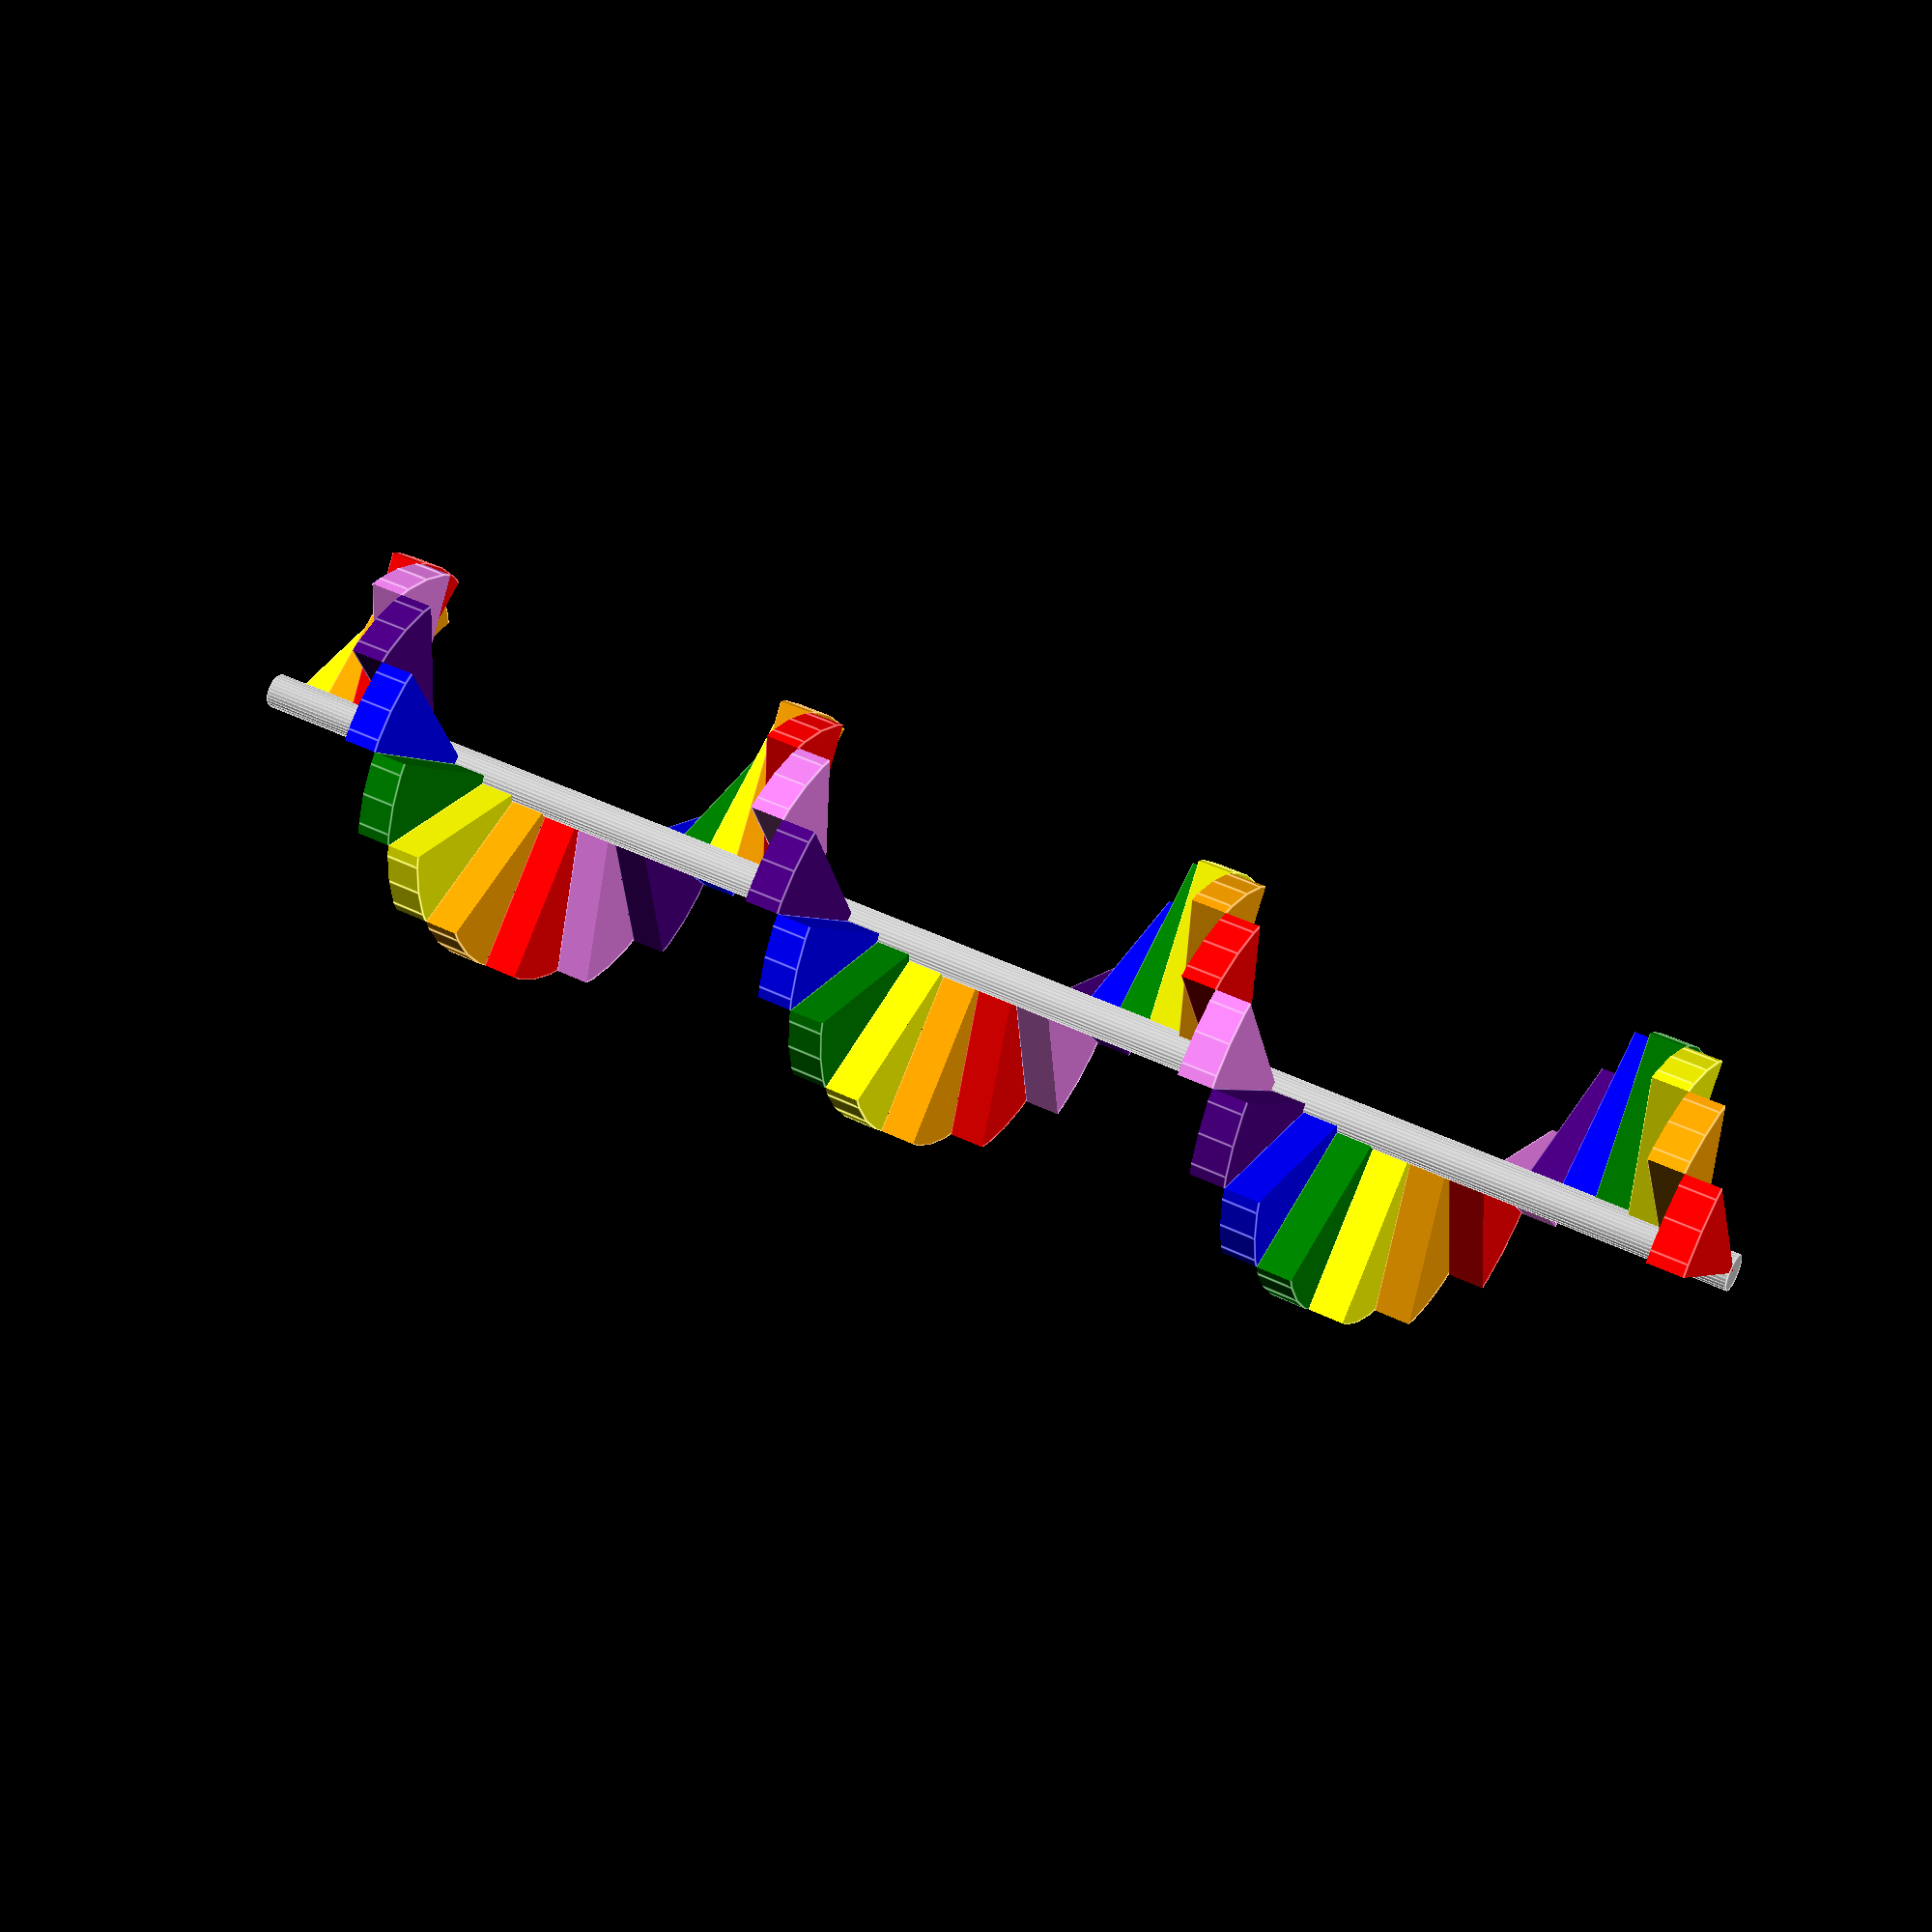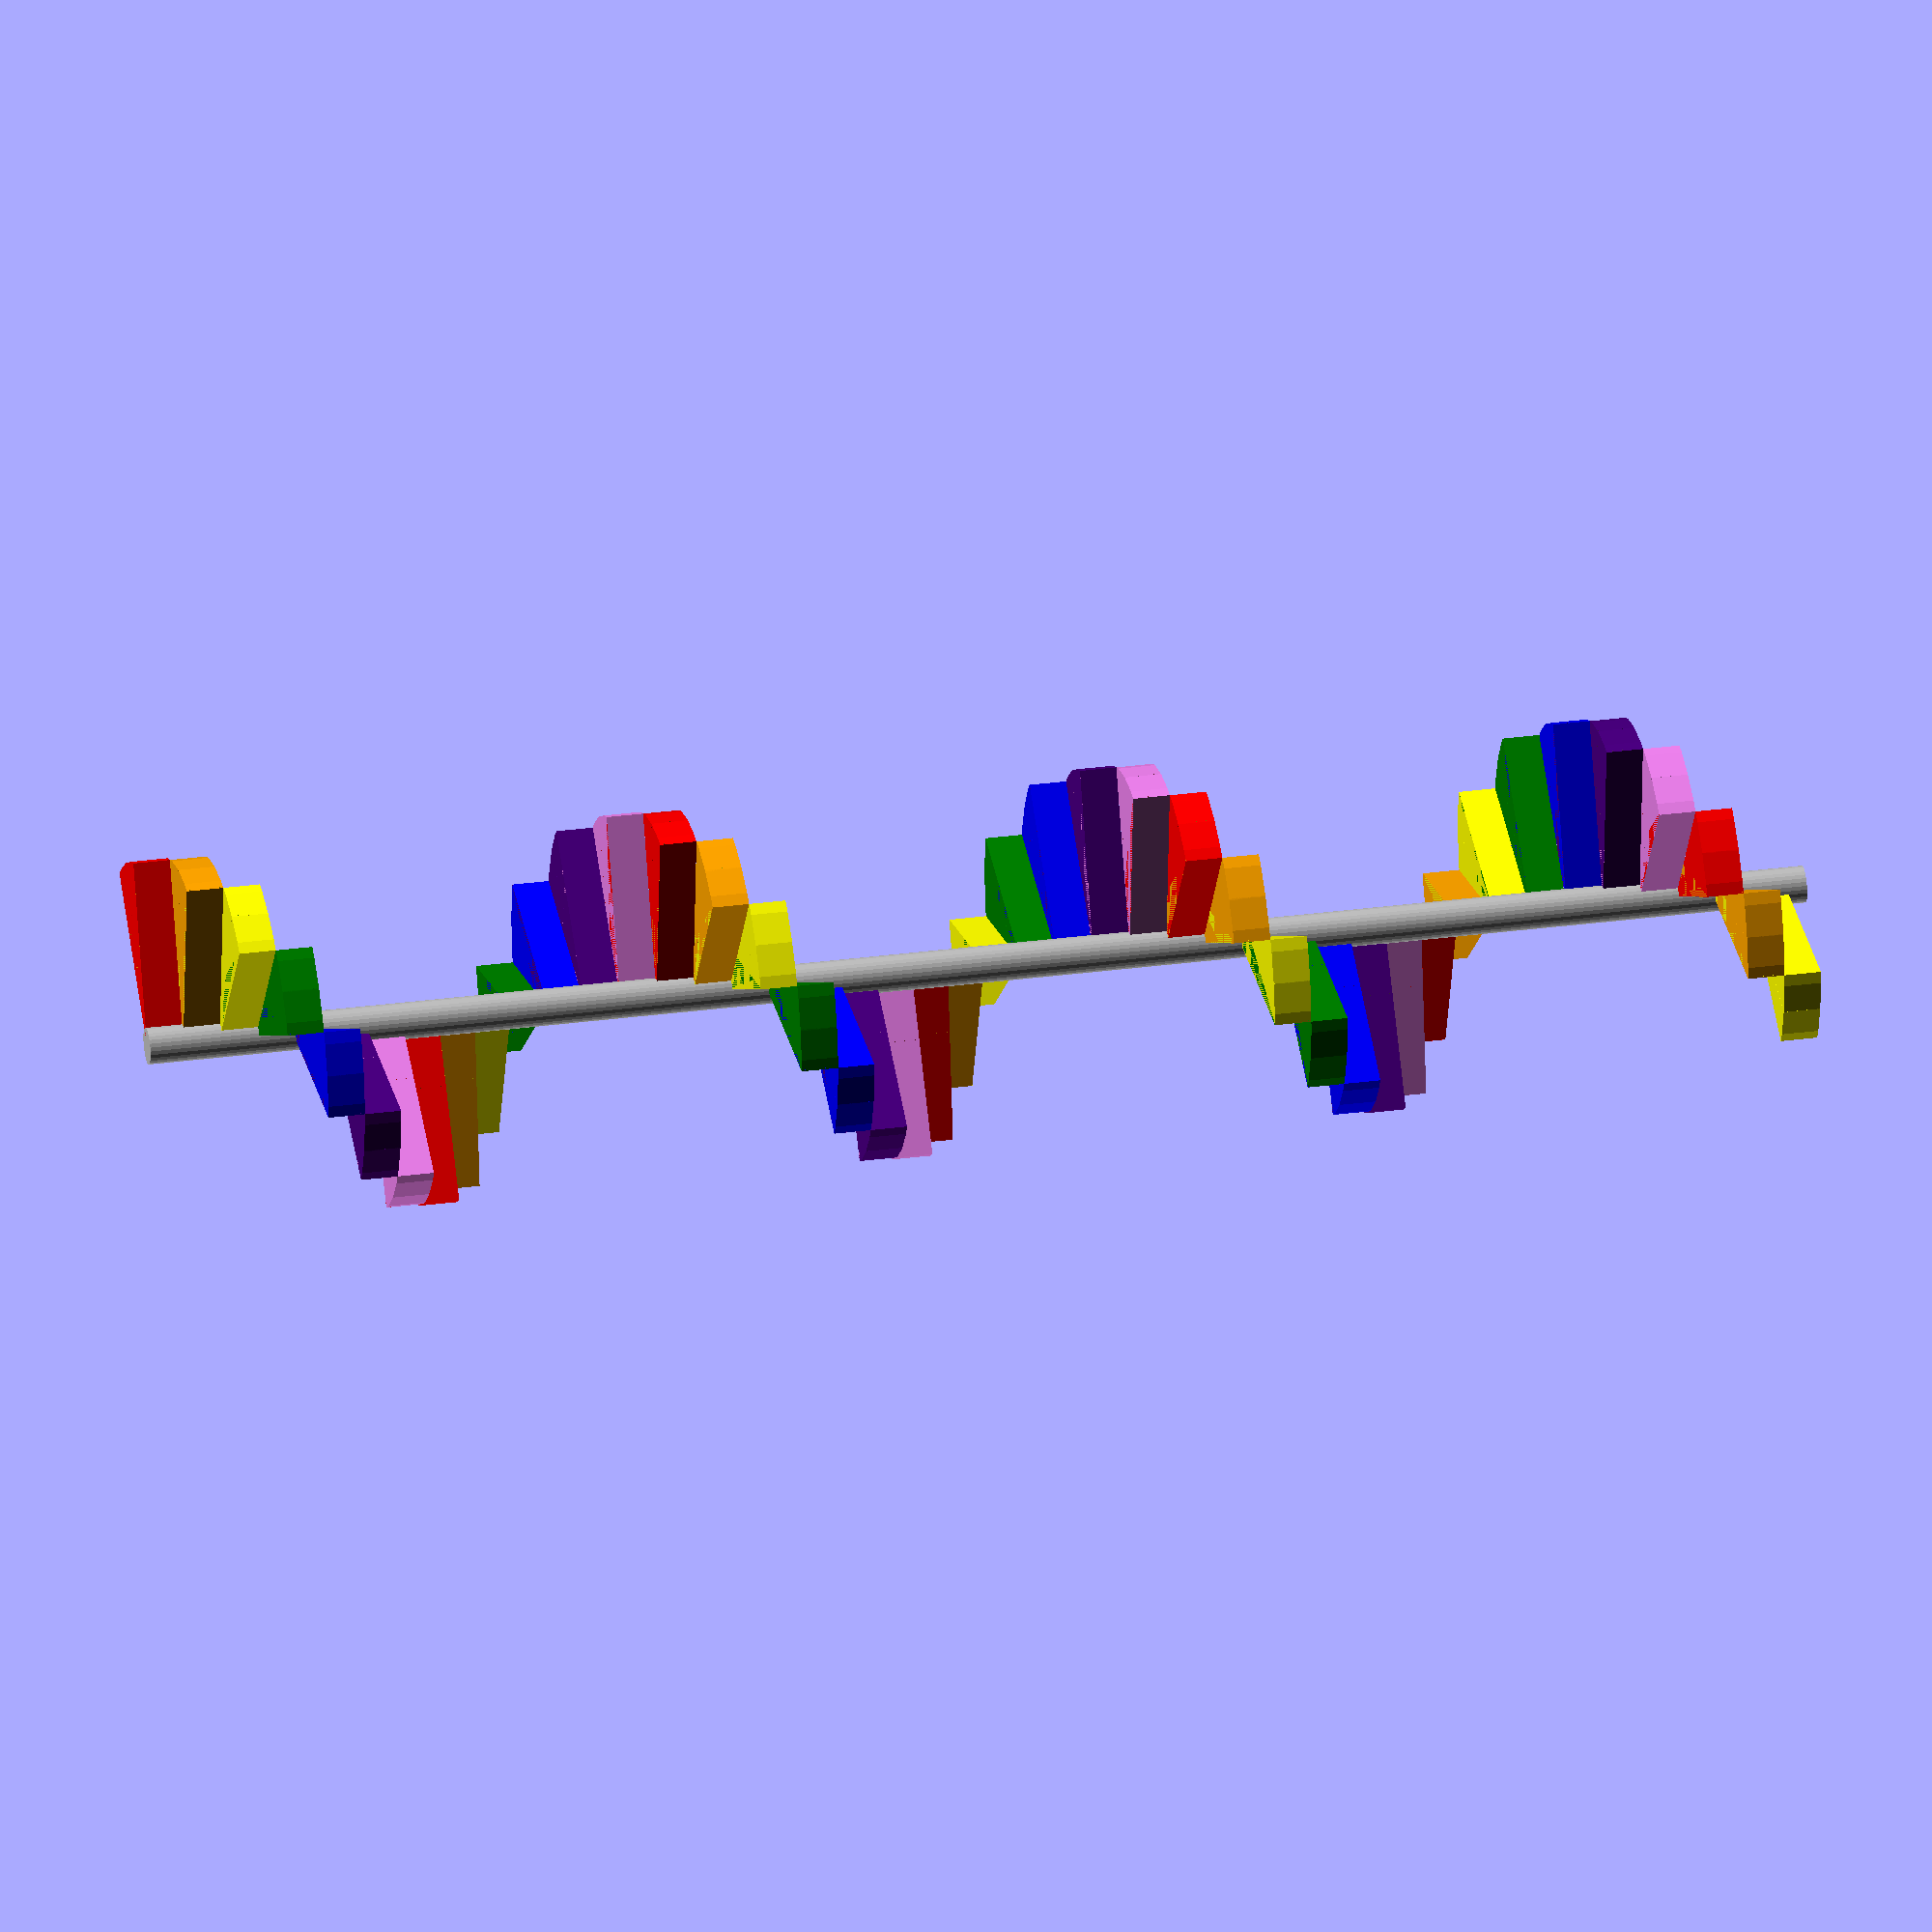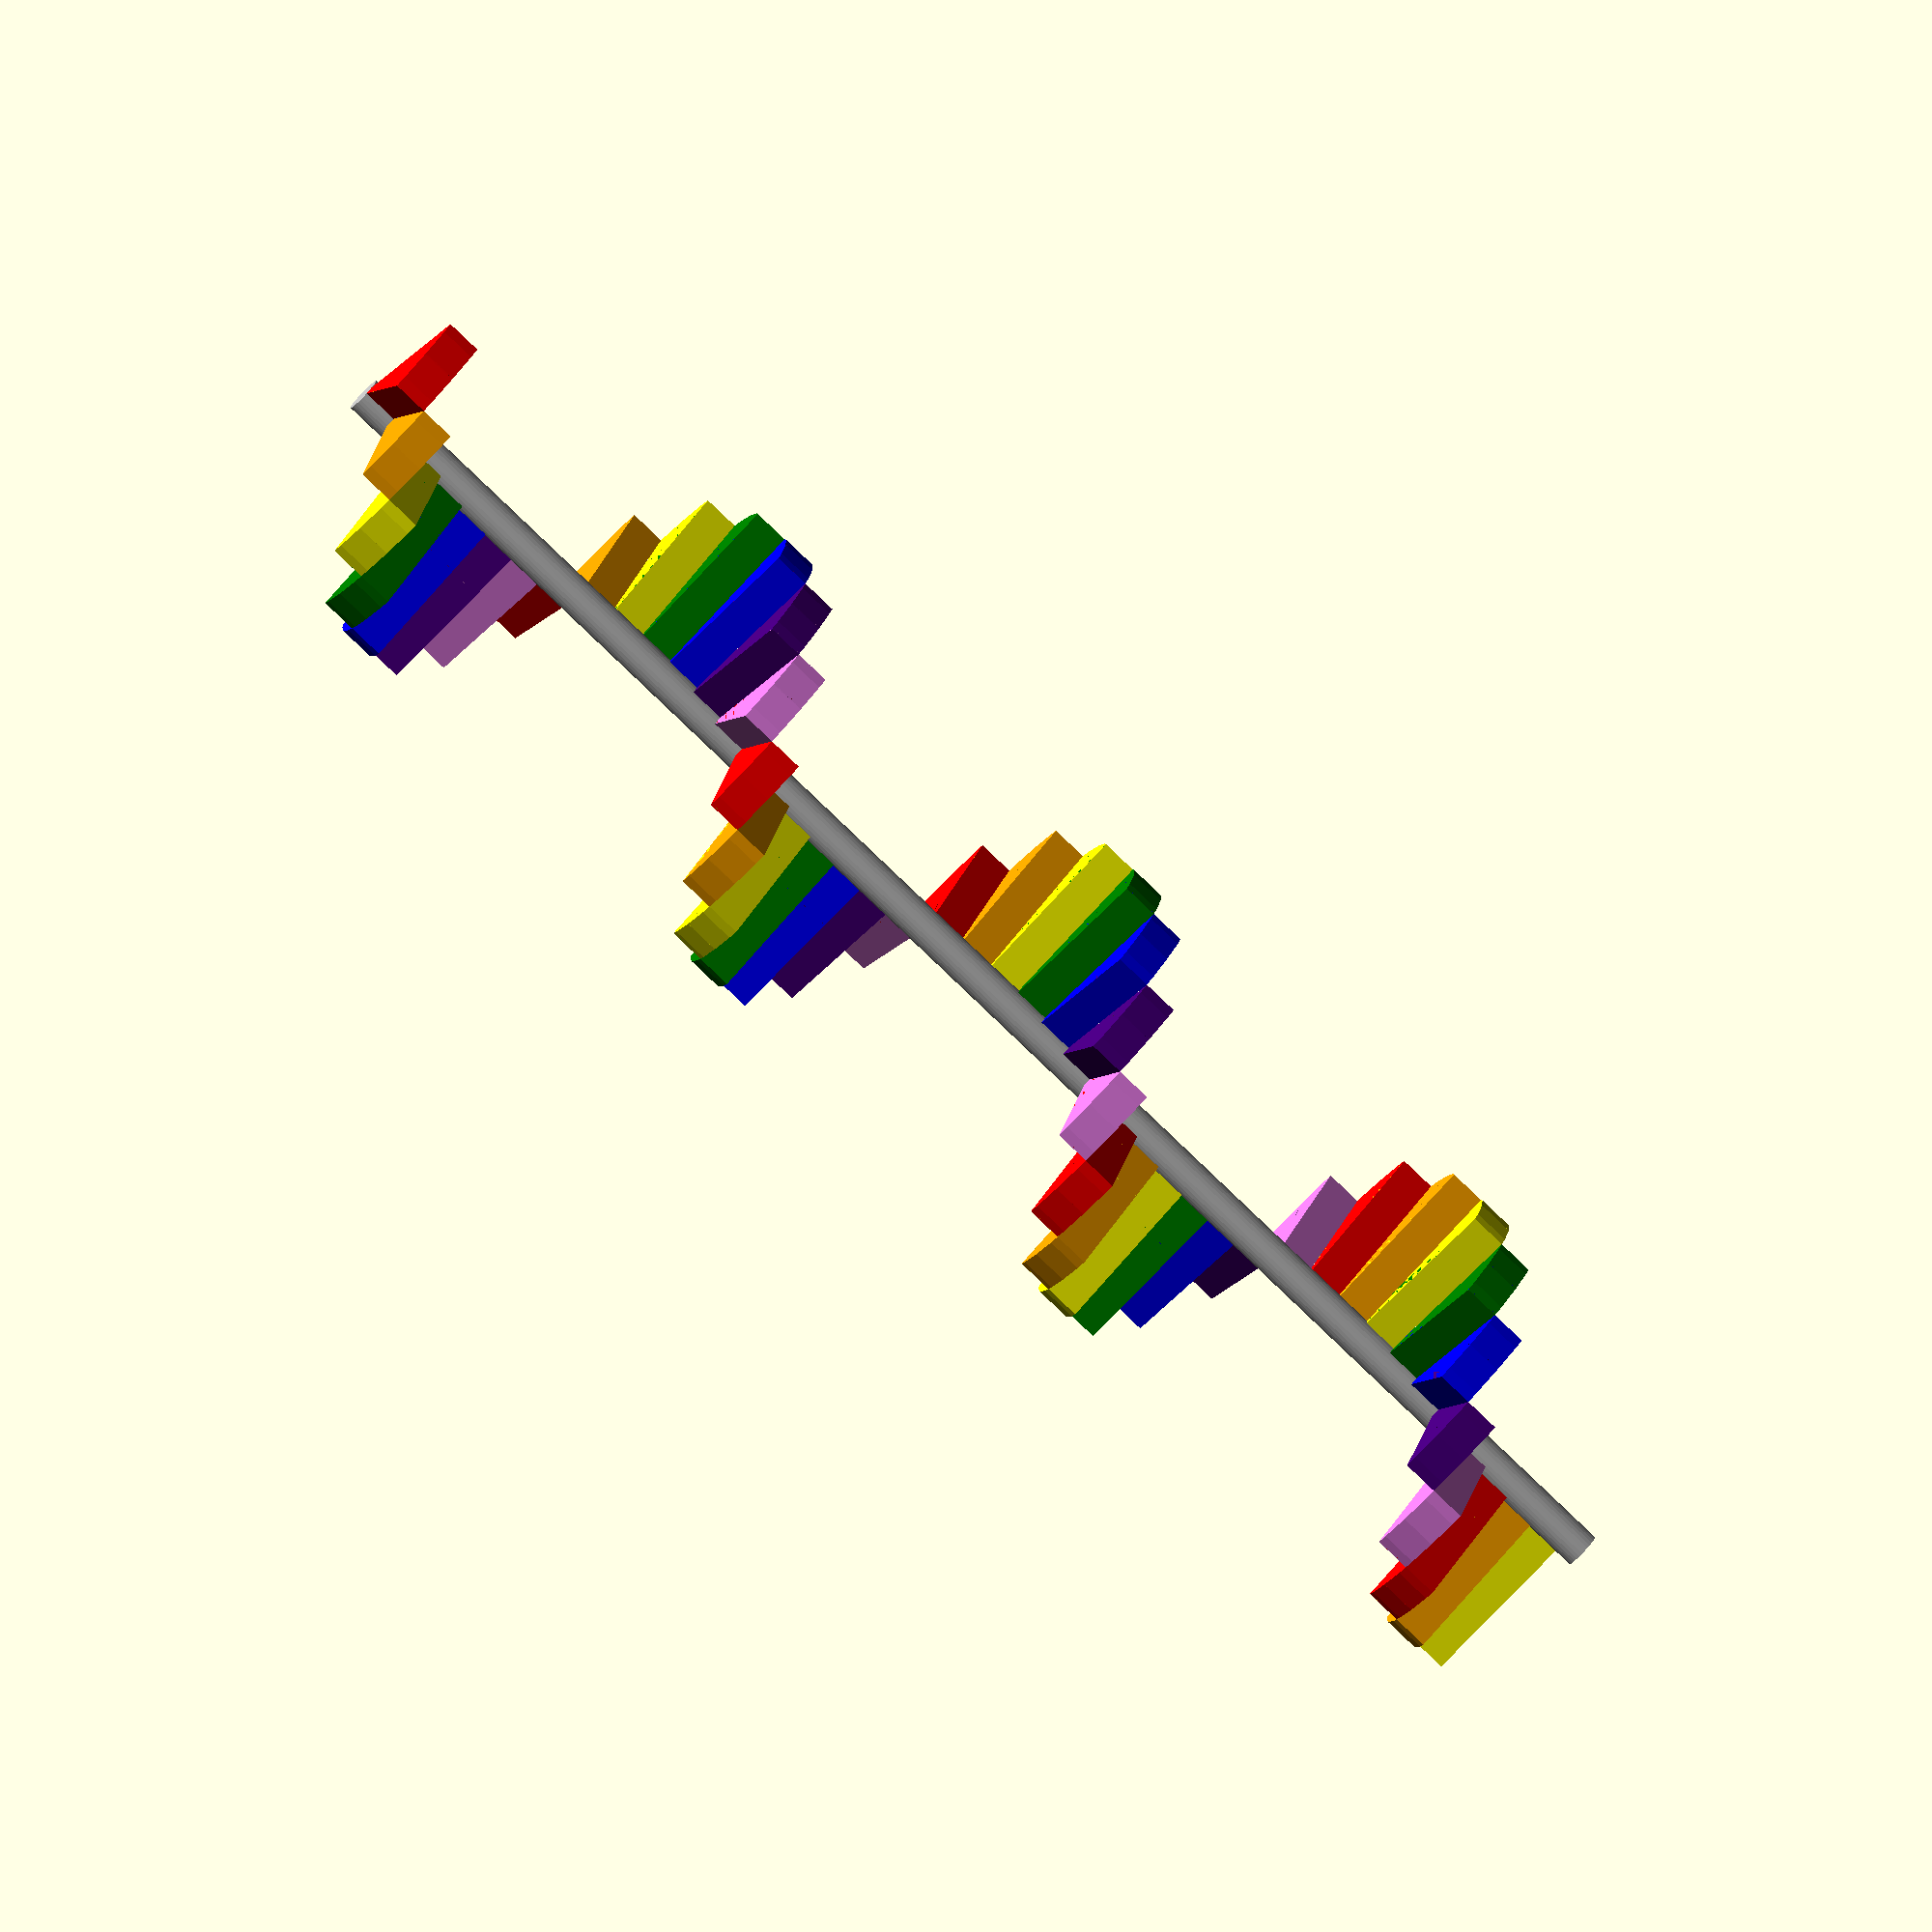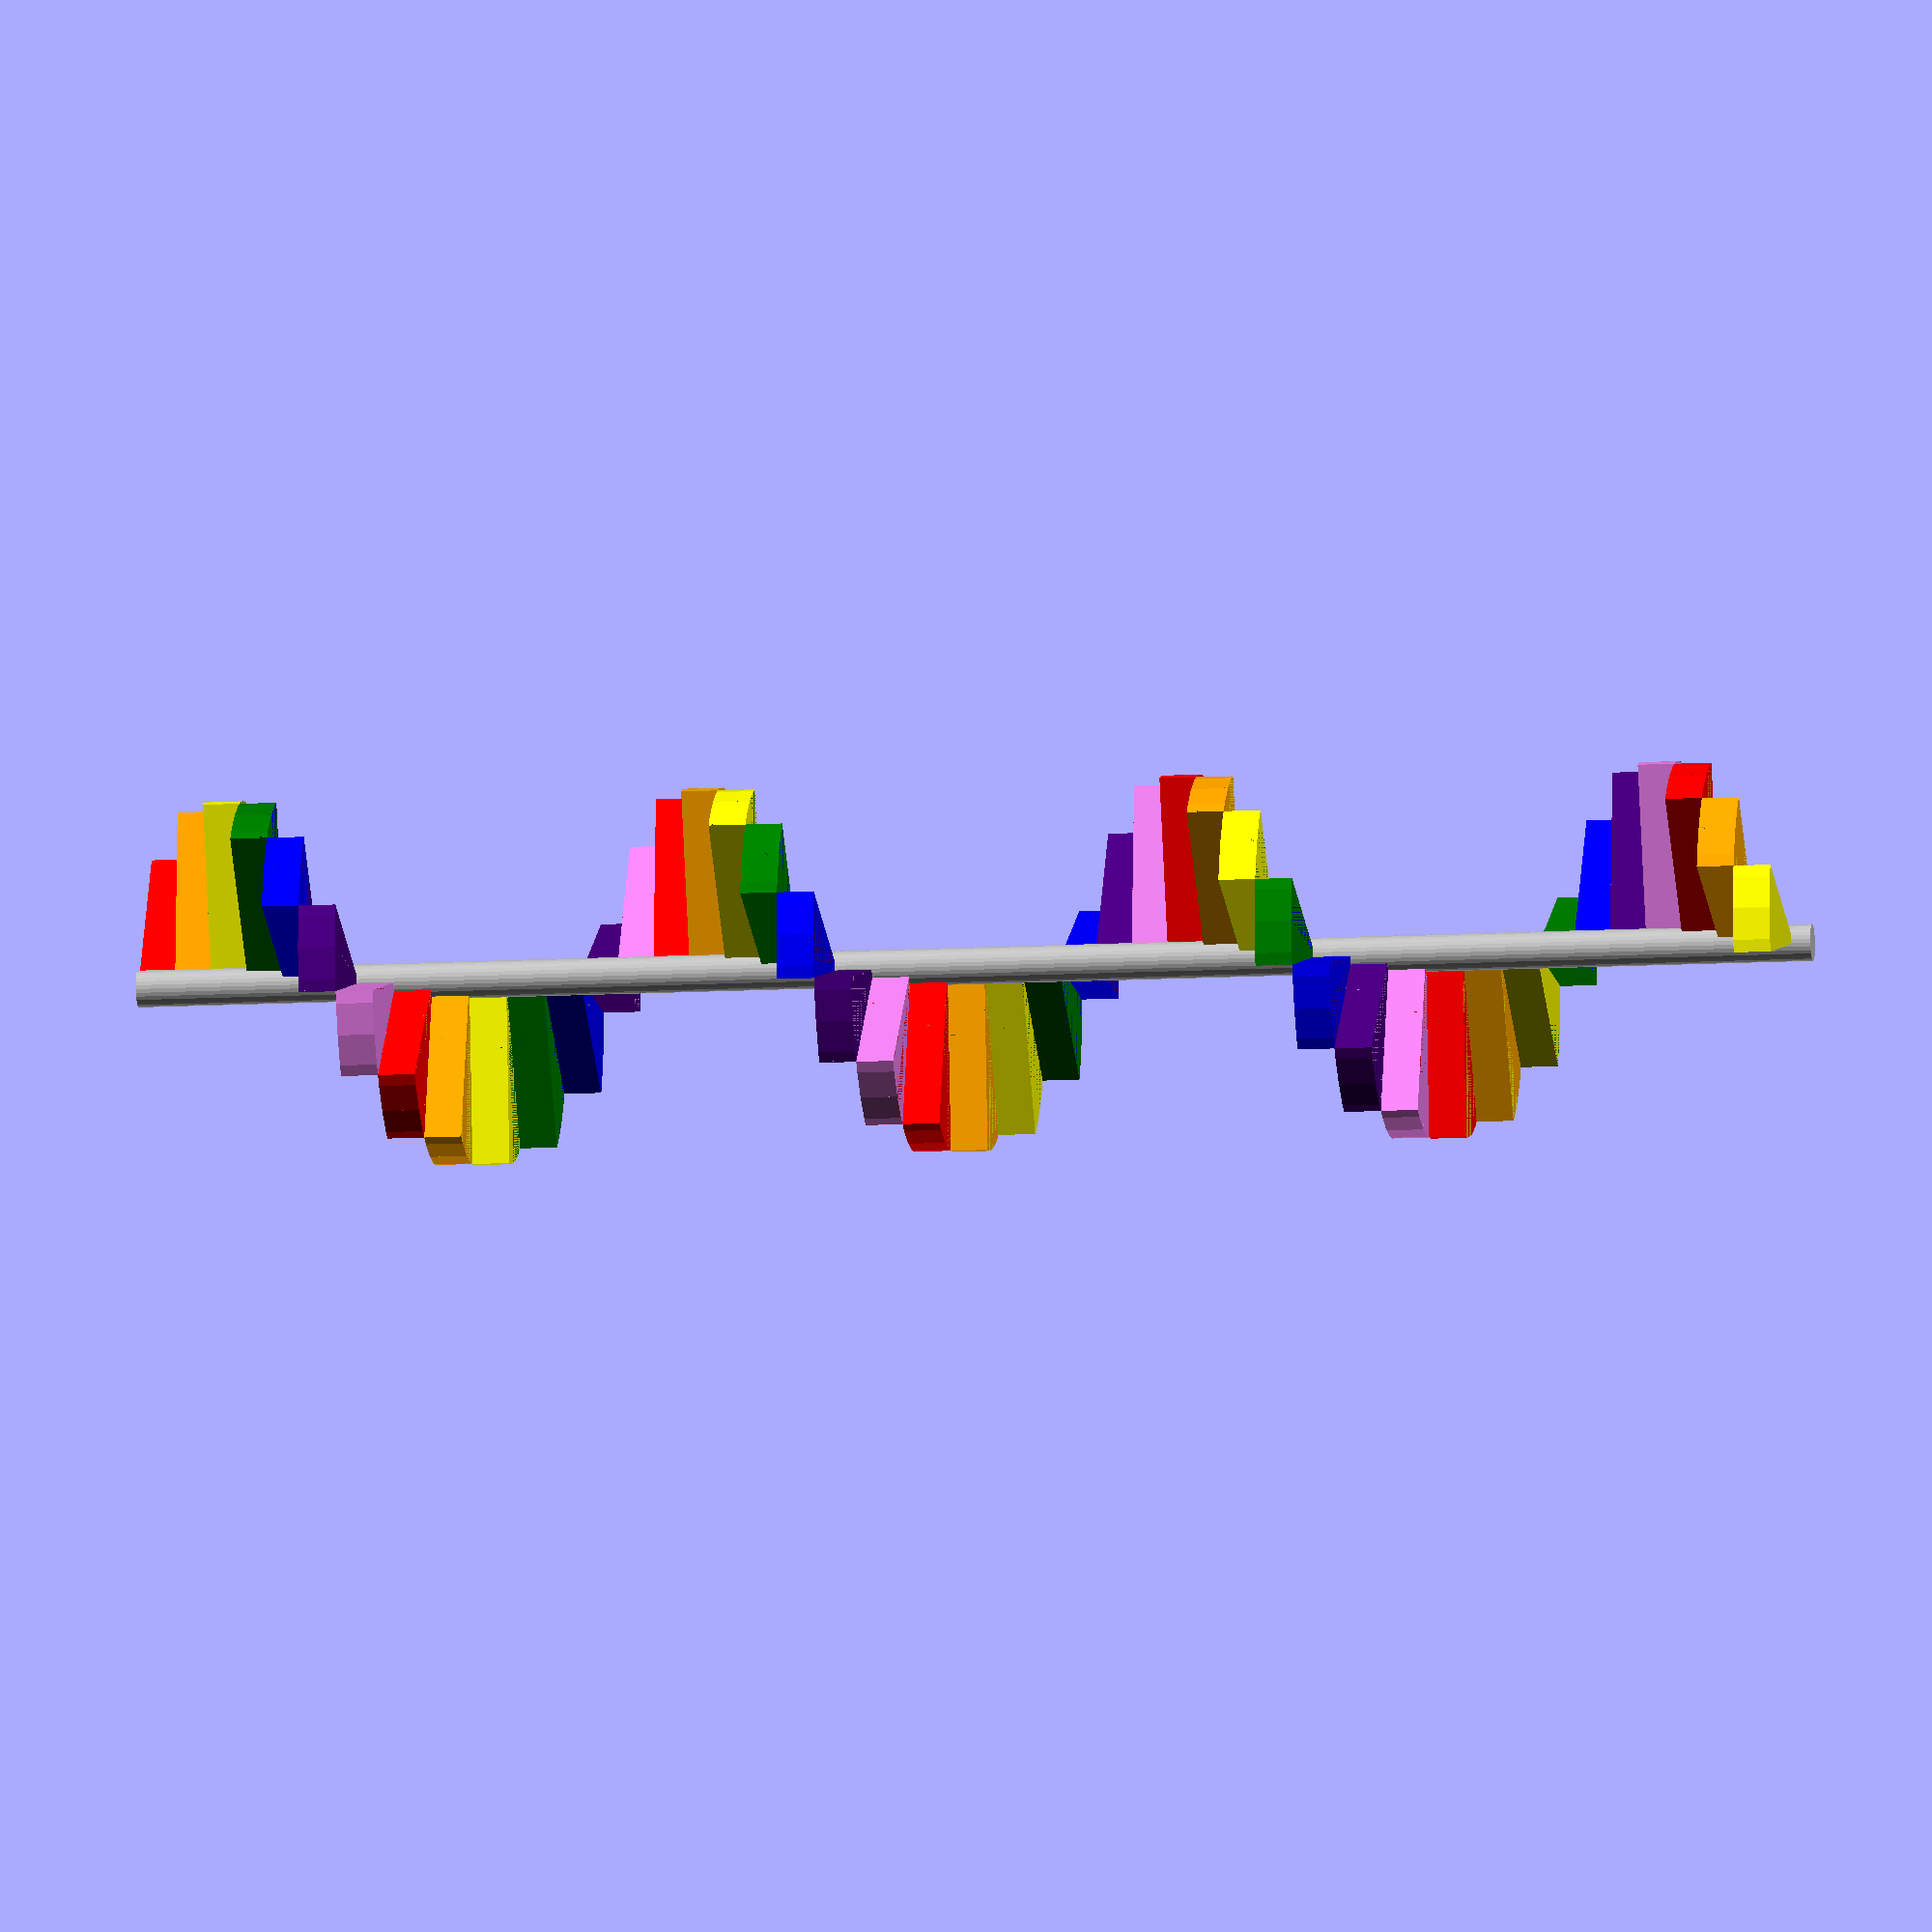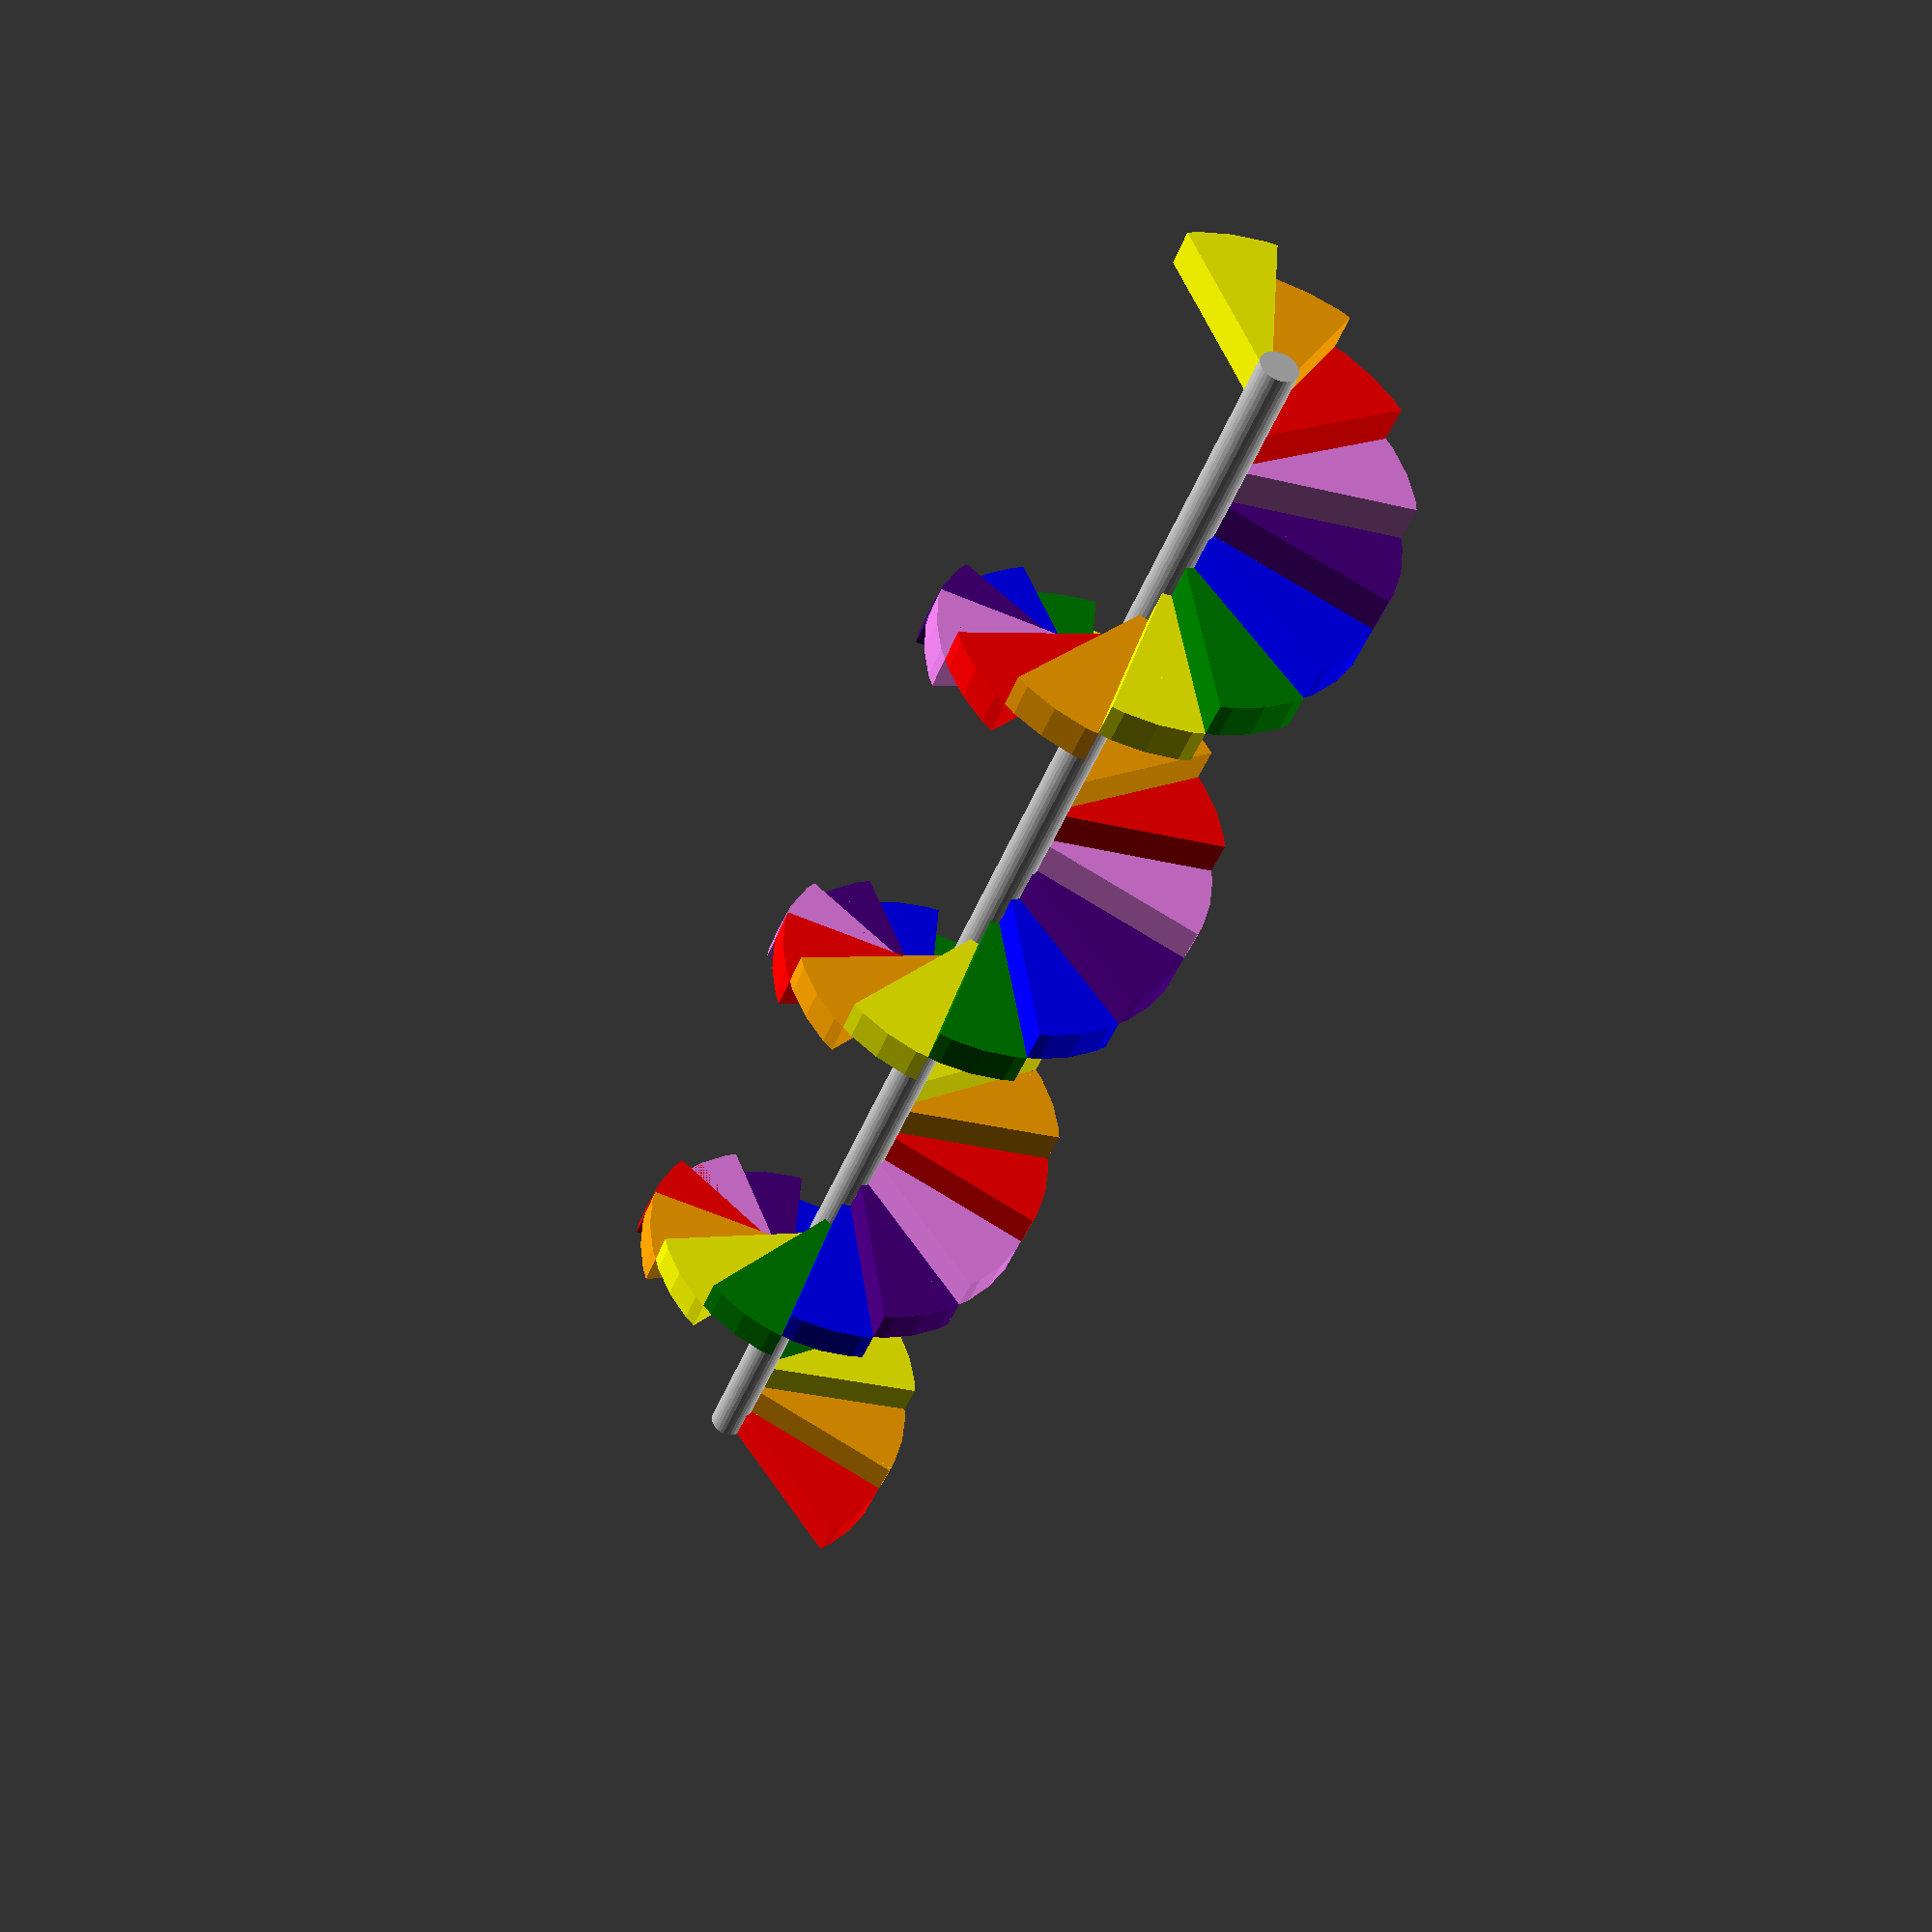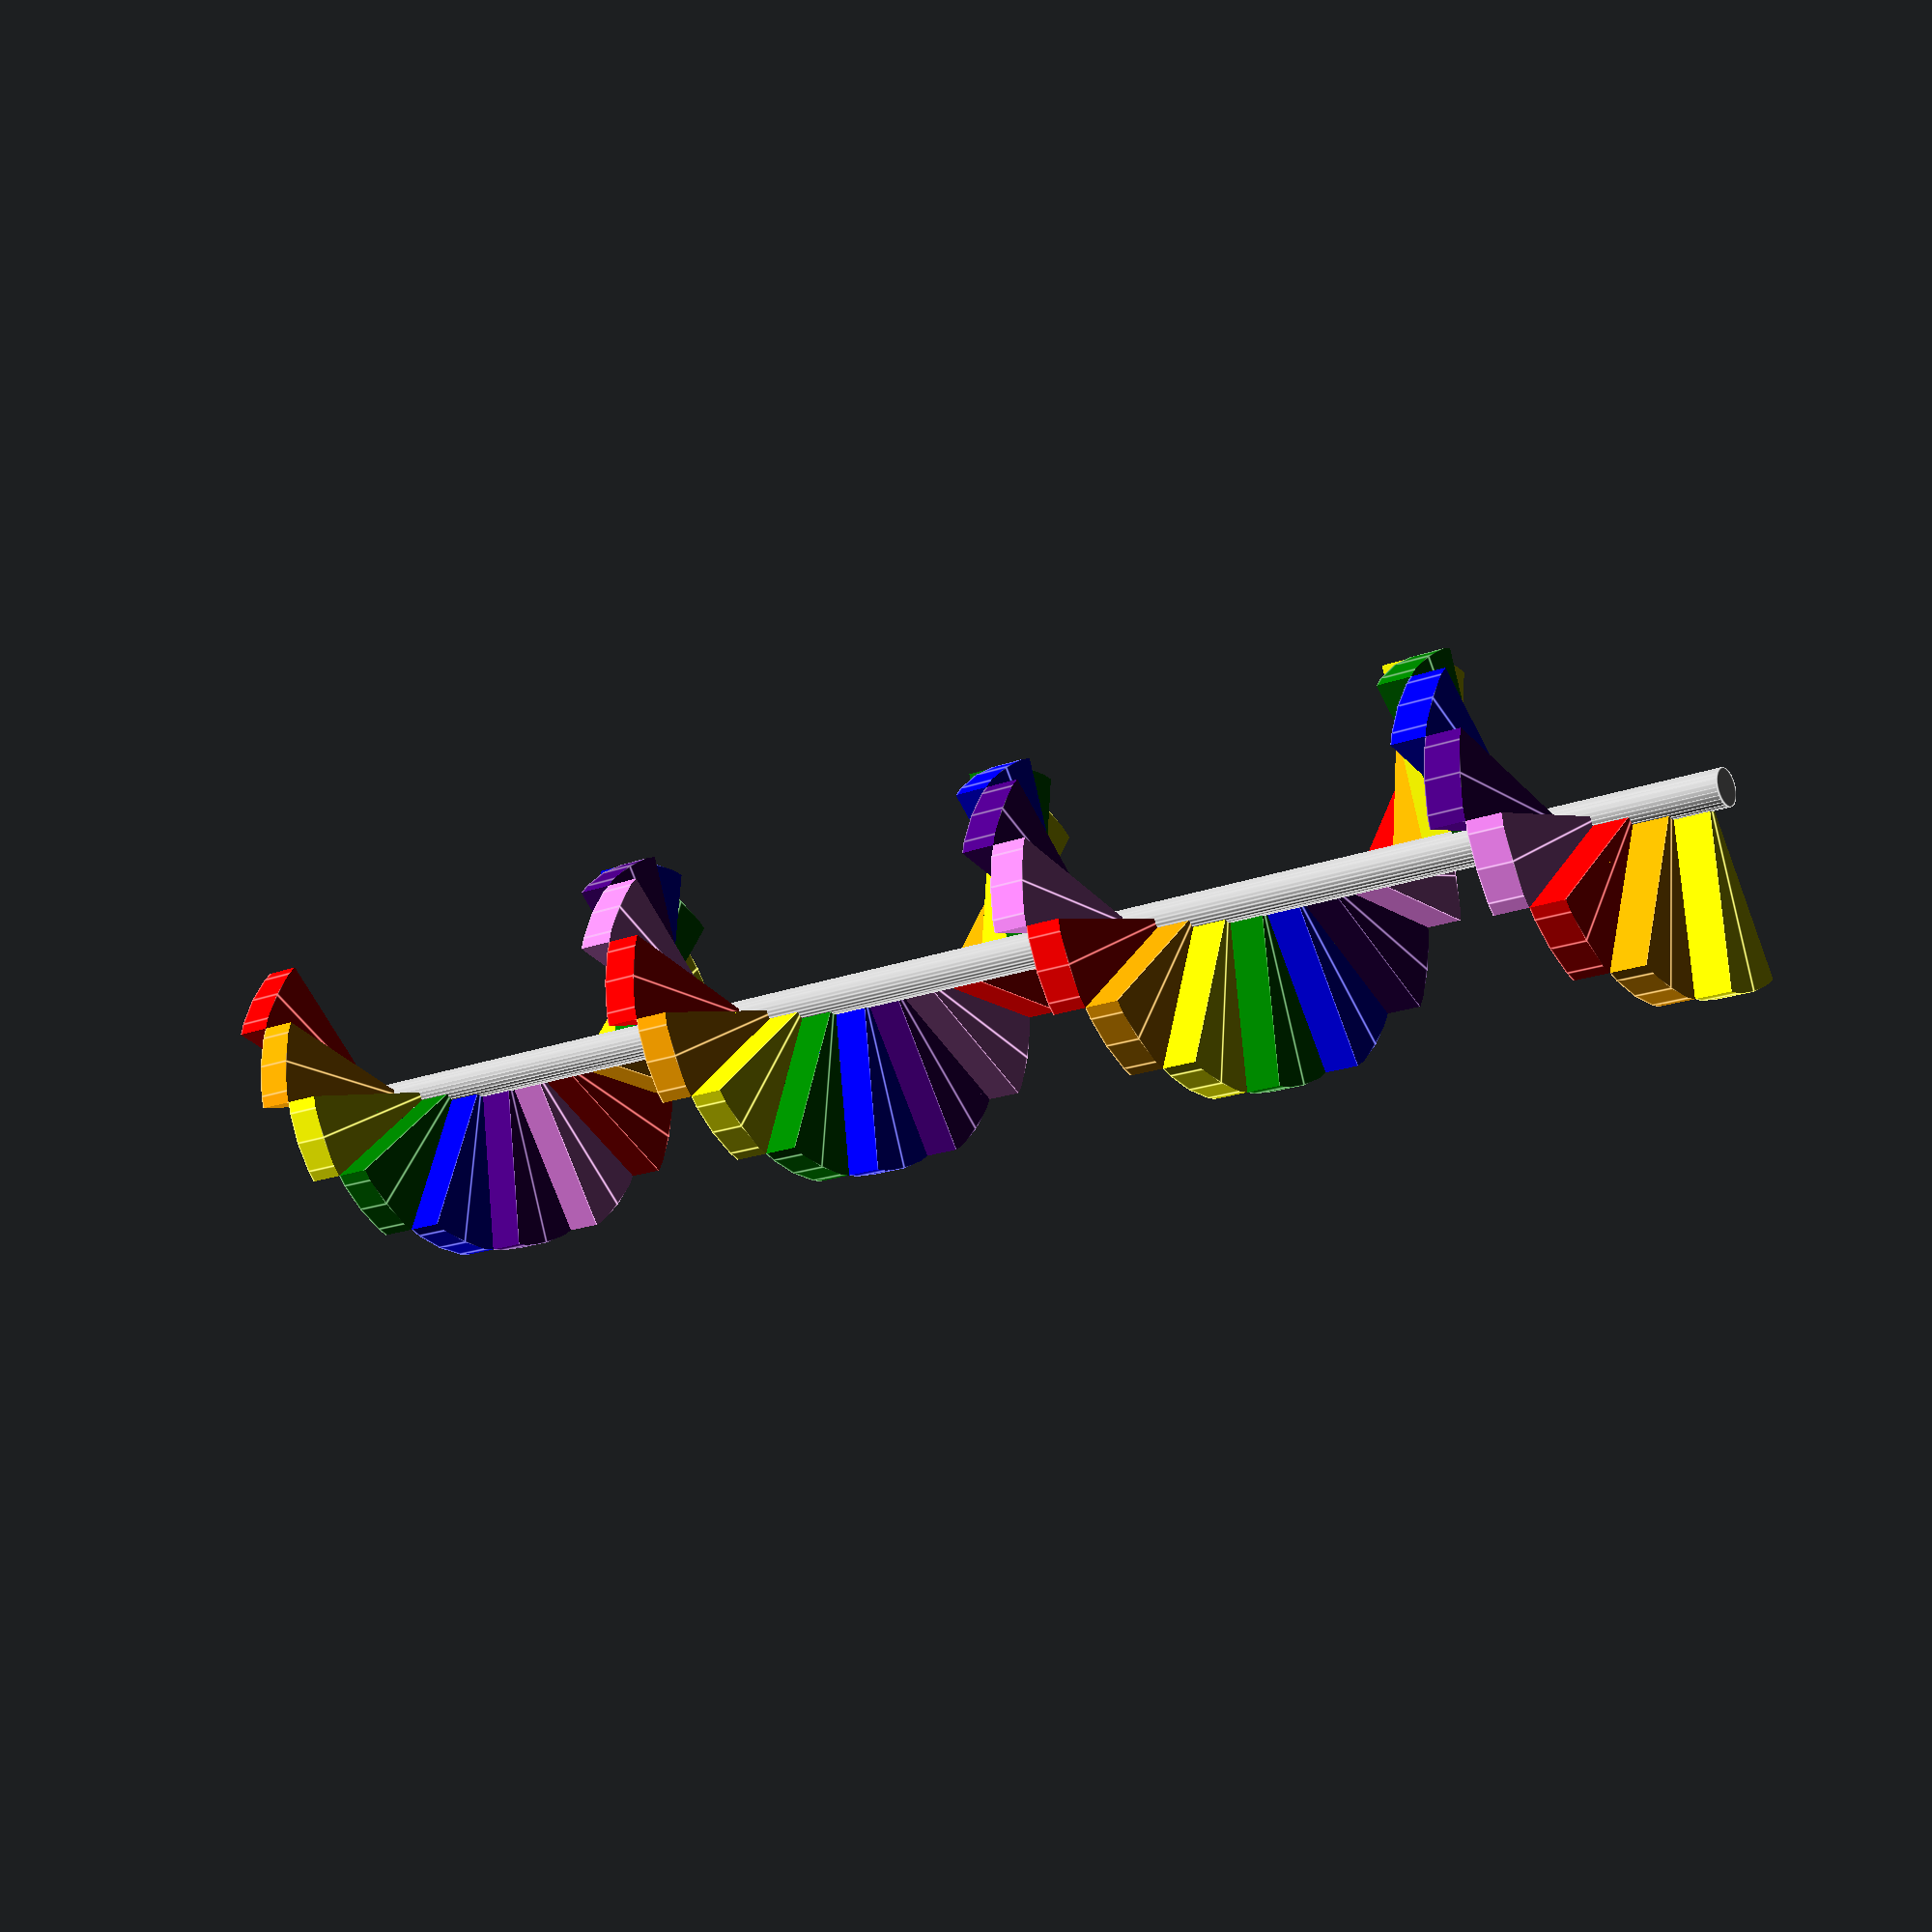
<openscad>
/*
  Spiral Staircase
*/

/* [Step Settings] */
//total revolutions
revolutions = 3.5;
//radius
radius = 100;
//segments per turn
segments = 13;
//height of segments
height = 40;
//central column radius
column = 10;


module triangle(y = 100, angle = 60, h = 10) {
  x = y*tan(angle/2);

  for (i = [-1, 1]) {
    translate([i*x/2, -y/2, 0])
    mirror([1-i, 0, 0])
    difference() {
      cube([x, y, h], center = true);
      rotate([0, 0, angle/2])
        translate([x/2, 0, 0])
        cube([x, 2*y, h*1.01], center = true);
    }
  }
}

module step(h = 10, r = 100, segments = 6, clr = "gray") {

  $fn = 36;
  angle = 360/segments;
  
  intersection() {
    color(clr)
    cylinder(r = r, h = h);
    color(clr)
    triangle(y = r, angle = angle, h = h);
  }
  
}

module spiral(rev = 4, r = 100, h = 40, segments = 12, column = 10) {
  colors = ["red", "orange", "yellow", "green", "blue", "indigo", "violet"];
  angle = 360/segments;
  total = rev * segments;
  for(i = [0:total-1]) {
    rotate([0, 0, angle*i])
      translate([0, 0, (h+.01)/2*i])
      step(h = h, r = r, segments = segments, clr = colors[i%7]);
  }
  color("silver")
    cylinder(r = column, h = rev*h*segments/2 + (.01 * total));
}
spiral(rev = revolutions, r = radius, h = height, segments = segments, column = column);

</openscad>
<views>
elev=137.7 azim=36.1 roll=59.3 proj=p view=edges
elev=150.4 azim=35.9 roll=281.2 proj=o view=solid
elev=81.6 azim=29.1 roll=226.2 proj=o view=wireframe
elev=12.2 azim=227.6 roll=277.5 proj=o view=wireframe
elev=220.3 azim=128.9 roll=198.7 proj=p view=wireframe
elev=18.4 azim=116.4 roll=306.7 proj=p view=edges
</views>
